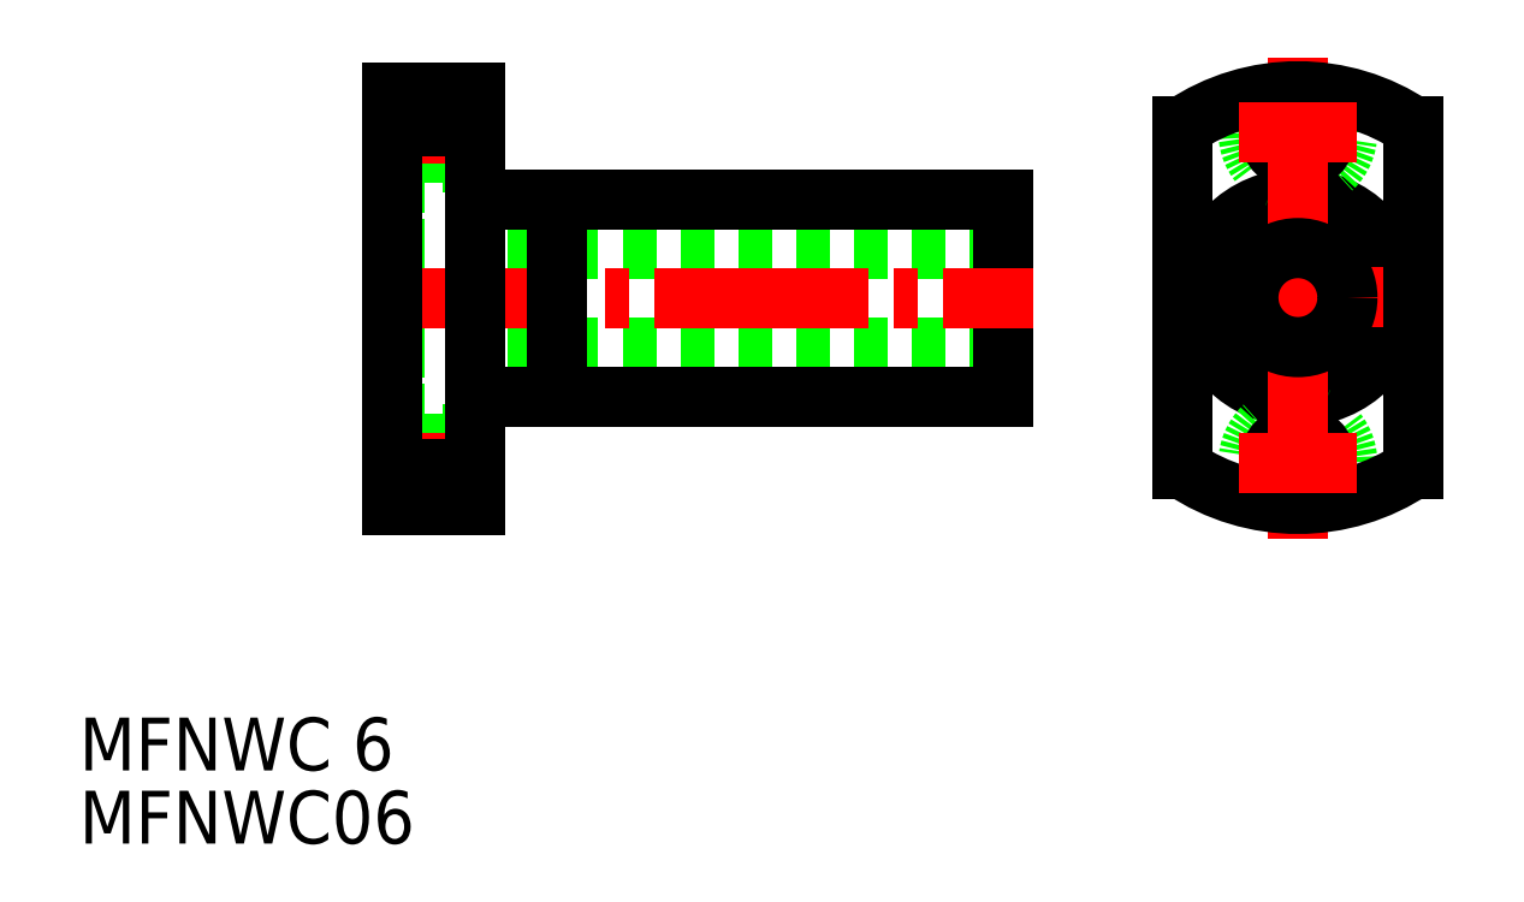
<metadata>
{"format":"dxf","ext":"dxf","renderer":"ezdxf+matplotlib","layout":"modelspace","background":"white","min_lineweight":24,"dpi":150}
</metadata>
<code>
0
SECTION
2
ENTITIES
0
LINE
8
0
10
98.46
20
174.7
30
0
11
135.5
21
174.7
31
0
0
LINE
8
0
10
103.5
20
177.7
30
0
11
135.5
21
177.7
31
0
0
LINE
8
0
10
98.46
20
168.7
30
0
11
135.5
21
168.7
31
0
0
LINE
8
0
10
103.5
20
165.7
30
0
11
135.5
21
165.7
31
0
0
LINE
8
0
10
135.5
20
165.7
30
0
11
135.5
21
177.7
31
0
0
LINE
8
0
10
98.46
20
178.7
30
0
11
101.6
21
178.7
31
0
0
LINE
8
0
10
101.6
20
183.5
30
0
11
103.5
21
183.5
31
0
0
LINE
8
0
10
101.6
20
180
30
0
11
103.5
21
180
31
0
0
LINE
8
0
10
101.6
20
178.7
30
0
11
101.6
21
184.2
31
0
0
LINE
8
CENTER
10
97.68
20
181.7
30
0
11
104.7
21
181.7
31
0
0
LINE
8
CENTER
10
96.83
20
171.7
30
0
11
137.3
21
171.7
31
0
0
LINE
8
0
10
98.46
20
164.7
30
0
11
101.6
21
164.7
31
0
0
LINE
8
0
10
101.6
20
163.5
30
0
11
103.5
21
163.5
31
0
0
LINE
8
0
10
101.6
20
160
30
0
11
103.5
21
160
31
0
0
LINE
8
0
10
101.6
20
159.2
30
0
11
101.6
21
164.7
31
0
0
LINE
8
CENTER
10
97.68
20
161.7
30
0
11
104.7
21
161.7
31
0
0
LINE
8
CENTER
10
96.83
20
161.7
30
0
11
105.1
21
161.7
31
0
0
LINE
8
0
10
98.46
20
184.2
30
0
11
103.5
21
184.2
31
0
0
LINE
8
0
10
98.46
20
159.2
30
0
11
103.5
21
159.2
31
0
0
LINE
8
0
10
98.46
20
159.2
30
0
11
98.46
21
184.2
31
0
0
LINE
8
0
10
103.5
20
159.2
30
0
11
103.5
21
184.2
31
0
0
CIRCLE
8
0
10
153.3
20
171.8
30
0
40
6
0
ARC
8
0
10
153.3
20
181.8
30
0
40
3
50
180
51
0
0
ARC
8
0
10
153.3
20
161.8
30
0
40
3
50
0
51
180
0
CIRCLE
8
0
10
153.3
20
181.8
30
0
40
1.75
0
CIRCLE
8
0
10
153.3
20
161.8
30
0
40
1.75
0
LINE
8
0
10
156.3
20
159.6
30
0
11
156.3
21
161.8
31
0
0
LINE
8
0
10
150.3
20
159.6
30
0
11
150.3
21
161.8
31
0
0
LINE
8
0
10
156.3
20
181.8
30
0
11
156.3
21
183.9
31
0
0
LINE
8
0
10
150.3
20
181.8
30
0
11
150.3
21
183.9
31
0
0
LINE
8
CENTER
10
153.3
20
157.1
30
0
11
153.3
21
186.3
31
0
0
LINE
8
CENTER
10
161.9
20
171.8
30
0
11
144.6
21
171.8
31
0
0
ARC
8
0
10
153.3
20
171.8
30
0
40
12.5
50
235.9
51
304.1
0
CIRCLE
8
0
10
153.3
20
171.8
30
0
40
3
0
LINE
8
0
10
108.5
20
165.7
30
0
11
108.5
21
177.7
31
0
0
LINE
8
0
10
146.3
20
182.1
30
0
11
146.3
21
161.4
31
0
0
LINE
8
0
10
160.3
20
182.1
30
0
11
160.3
21
161.4
31
0
0
ARC
8
0
10
153.3
20
171.8
30
0
40
12.5
50
55.94
51
124.1
0
LINE
8
CENTER
10
156.9
20
181.8
30
0
11
149.7
21
181.8
31
0
0
LINE
8
CENTER
10
156.9
20
161.8
30
0
11
149.7
21
161.8
31
0
0
TEXT
8
0
10
79.51
20
138.7
30
0
40
3.2
1
MFNWC06
0
TEXT
8
0
10
79.51
20
143.1
30
0
40
3.2
1
MFNWC 6
0
LINE
8
0
10
98.46
20
182.1
30
0
11
103.5
21
182.1
31
0
0
LINE
8
0
10
98.46
20
161.4
30
0
11
103.5
21
161.4
31
0
0
VIEWPORT
8
0
10
5.614
20
3.902
30
0
40
9.313
41
6.293
68
     1
69
     1
0
VIEWPORT
8
0
10
5.614
20
3.902
30
0
40
8.982
41
6.243
68
     2
69
     2
0
ENDSEC
0
EOF

</code>
